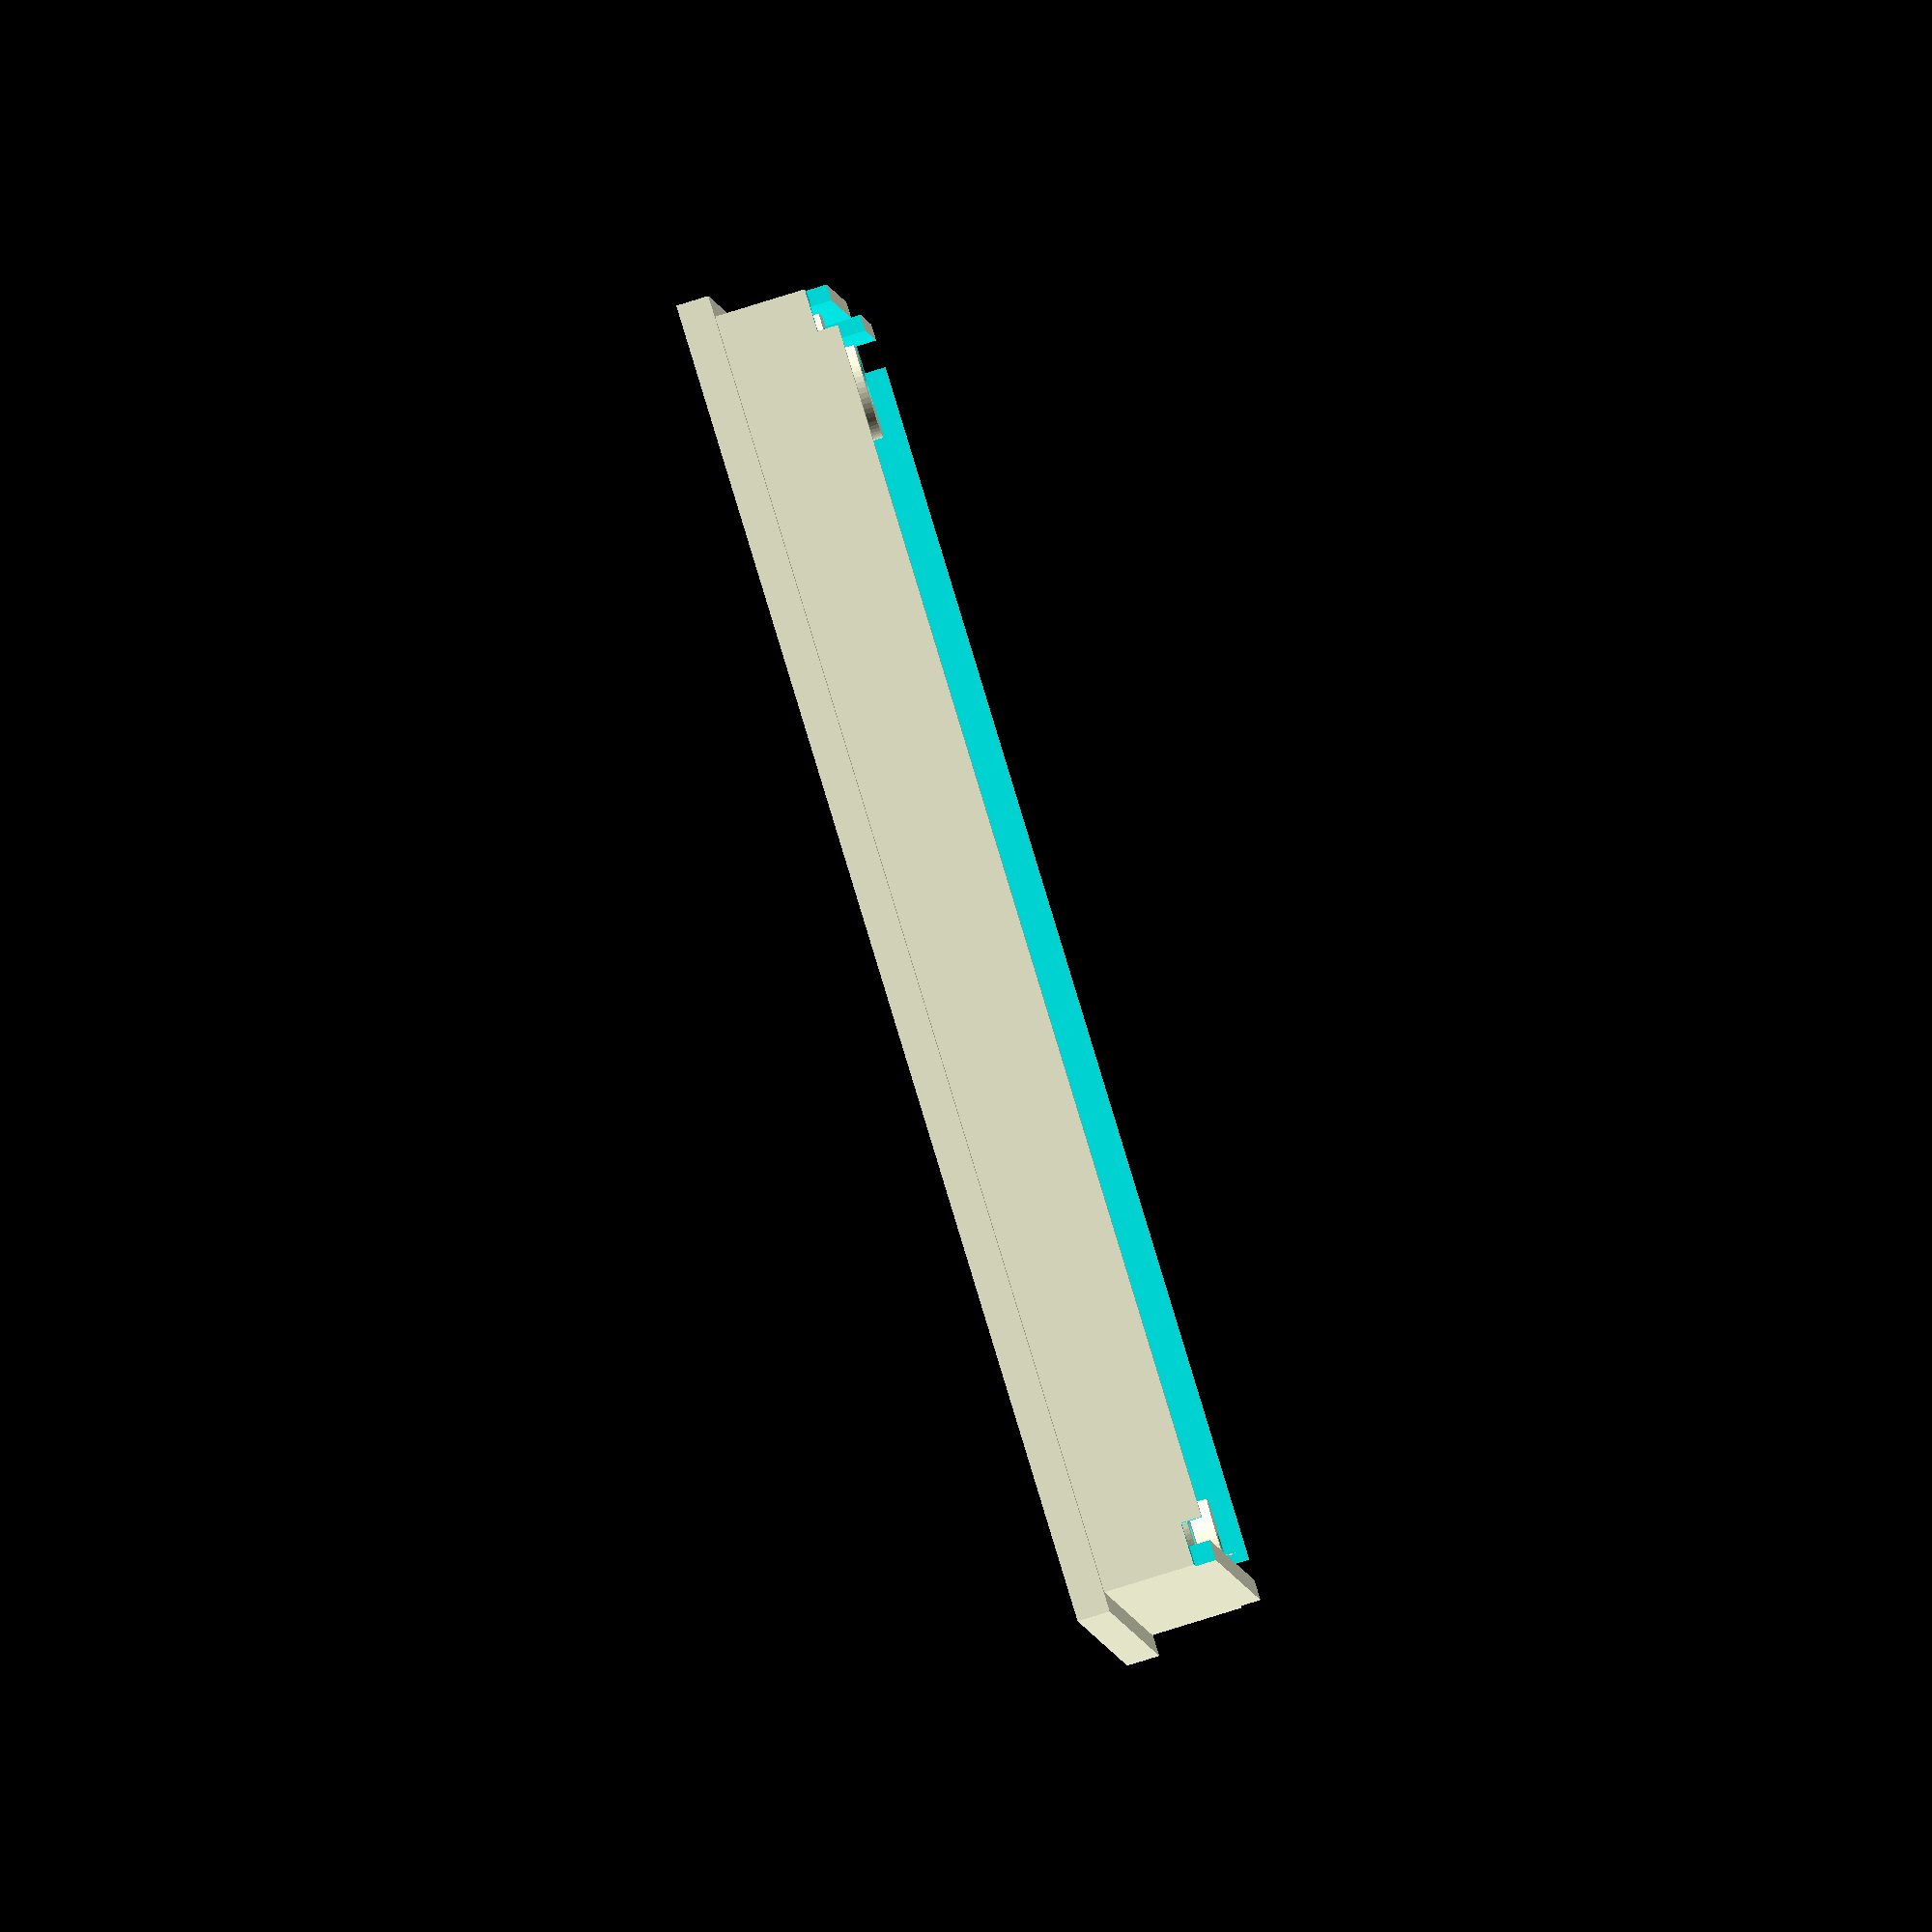
<openscad>
/*
Name: ReprapDiscount Full Graphic Smart Controller Box in OpenSCAD

Filename: reprapdiscount_full_graphic_smart_controller_box.scad

Author: Jons Collasius from Germany/Hamburg
Contact: reprap.org@metastasis.de
Website: http://www.metastasis.de

License: CC BY-NC-SA 4.0
License URL: https://creativecommons.org/licenses/by-nc-sa/4.0/

Software: OpenSCAD v2014.09.05 (http://www.openscad.org/)

NOTE:
This parts are designed to fit the RepRapDiscount Full Graphic Smart Controller and won't fit any other!
*/

// #####################################################################################################################################

single_wall	= 0.6;
small_wall	= 2*single_wall;
normal_wall = 4*single_wall;
stable_wall = 6*single_wall;

// resolution of circles and cylinders, in any "fnmodule", unless explicit declaration in module call. each line segment is fnr mm long. fnr = 1 crude and good for development (its faster), aim for fnr = 0.4 or smaller for a produtcion render. take a coffee break :)
fnr = 0.4;

// shrink perimeters by this to compensate over/underdepositing
compensate = 0.15;

lcd_total_hight = 18;
lcd_top_hight = 14.5;

lcd_width = 93.04;
lcd_depth = 86.95;

lcd_display_width = 73;
lcd_display_depth = 41;

lcd_display_width_outer = 80;
lcd_display_depth_outer = 53;

lcd_display_top_offset = 35.18;

lcd_mountoffset_bottom = 19.25;
lcd_mountoffset_sides = 2.5;

lcd_sdcard_offset = 51.78;
lcd_sdcard_depth = 25.55;
lcd_sdcard_hight = 3.31;

lcd_sockets_width = 21.35;
lcd_sockets_depth = 10;

lcd_socket_offset_top = 10.93;
lcd_socket_offset_center = 15.27;

lcdbox_bottom_hight = 10.64;
lcdbox_bottommount_hight = 9.11;

lcd_mountholes_r = 1.6;
lcd_backmount_holes_offset = 7.5;
lcd_mountholes_head_r = 2.85;
lcd_mountholes_head_h = 3.2;

lcd_top_hight = 23+small_wall;

lcdbox_topmount_hight = 8.40+small_wall;
lcd_sdcard_top_hight = 14.1+small_wall;
lcd_self_tapping_screw_r=1.45;

lcdbox_top_bottomparts_offset = 8.15;
lcdbox_top_beeper_offset = 27.88;
lcdbox_top_beeper_r = 6.5;

lcdbox_top_reset_offset = 42.5;
lcdbox_top_reset_button_r = 6;
lcdbox_top_reset_lever_width = lcdbox_top_reset_button_r*4;
lcdbox_top_reset_button_h = 7.75;

lcdbox_top_switch_offset = 10;
lcdbox_top_switch_r = 4;

lcdbox_knob_h = 15.15;
lcdbox_knob_r = 8;
lcdbox_knob_r2 = 6.5;
lcdbox_knob_inner_r = 3.1;
lcdbox_knob_inner_h = 11.5;

screw_m3		= [1.6,		2.84,	3,		"screw M3"];
screw_m4		= [2.15,		3.61,	4,		"screw M4"];
nut_m3			= [5.5,		3.04,	2.4,		6,	"nut M3"];
washer_m4		= [4.5,		0.8,		2.15,	"washer M4"];

extrusion_width = 20;
extrusion_screw_r	 = screw_m4[0];
extrusion_screw_head_h	 = screw_m4[2];
extrusion_washer_r = washer_m4[0];
extrusion_washer_h = washer_m4[1];

// #####################################################################################################################################

*lcdbox_top();
lcdbox_bottom();
*lcdbox_knob();
*translate([0,(nut_m3[0]+stable_wall*2)/2+1,0]) lcdbox_mount();
*translate([0,-extrusion_width/2-1,0]) lcdbox_mount_bottom();

// #####################################################################################################################################
module lcdbox_knob() {
	difference() {
		union() {
			fncylinder(r=lcdbox_knob_r+0.5, h=2.5);
			difference() {
				fncylinder(r=lcdbox_knob_r, r2=lcdbox_knob_r2, h=lcdbox_knob_h);
				for(i=[0:16]) hull() rotate([0,0,i*22.25]) {
					translate([lcdbox_knob_r,0,-1]) fncylinder(r=1, h=1);
					translate([lcdbox_knob_r2,0,lcdbox_knob_h]) fncylinder(r=lcdbox_knob_r2/lcdbox_knob_r, h=1);
				}
			}
		}
		translate([0,0,-1]) fncylinder(r=lcdbox_knob_inner_r+compensate, h=lcdbox_knob_inner_h+1);
		translate([0,0,lcdbox_knob_h-single_wall]) {
			difference() {
				fncylinder(r=lcdbox_knob_r2-single_wall*4, h=single_wall+1);
				fncylinder(r=lcdbox_knob_r2-single_wall*5, h=single_wall+1,enlarge=1);
			}
		}
	}
}

// #####################################################################################################################################
module lcdbox_mount_bottom() {
	difference() {
		union() {
			hull() {
				centercube([15+nut_m3[1]*2+2+compensate*2+stable_wall*2,extrusion_width,stable_wall],x=true,y=true);
					translate([0,0,(nut_m3[0]+stable_wall*2)/2+stable_wall+extrusion_screw_head_h+extrusion_washer_h+1]) rotate([0,90,0])
						fncylinder(r=(nut_m3[0]+stable_wall*2)/2,h=15+nut_m3[1]*2+2+compensate*2+stable_wall*2,center=true);
			}
		}
		translate([0,0,(nut_m3[0]+stable_wall*2)/2+stable_wall+extrusion_screw_head_h+extrusion_washer_h+1]) rotate([0,90,0])
			fncylinder(r=screw_m3[0],h=15+nut_m3[1]*2+2+compensate*2+stable_wall*2,center=true,enlarge=1);
		translate([0,0,stable_wall])
			centercube([15+nut_m3[1]*2+2+compensate*2,nut_m3[0]+stable_wall*2,(nut_m3[0]+stable_wall*2)/2+stable_wall+extrusion_screw_head_h+extrusion_washer_h+1],x=true,y=true);
		translate([0,0,stable_wall])
			centercube([15+nut_m3[1]*2+2+compensate*2,nut_m3[0]+stable_wall*2,(nut_m3[0]+stable_wall*2)/2+stable_wall+extrusion_screw_head_h+extrusion_washer_h+1],x=true);
		translate([0,0,(nut_m3[0]+stable_wall*2)/2+stable_wall+extrusion_screw_head_h+extrusion_washer_h+1]) rotate([0,90,0])
			fncylinder(r=(nut_m3[0]+stable_wall*2)/2+1,h=15+nut_m3[1]*2+2+compensate*2,center=true);
		for(i1=[-1,1]) translate([i1*lcd_backmount_holes_offset,0,0]) fncylinder(r=extrusion_screw_r+compensate,h=stable_wall,enlarge=1);

	}
}

module lcdbox_mount() {
	difference() {
		union() {
			centercube([15+nut_m3[1]*2+2,nut_m3[0]+stable_wall*2,extrusion_width/2+stable_wall],x=true,y=true);
			translate([0,0,extrusion_width/2+stable_wall]) rotate([0,90,0]) fncylinder(r=(nut_m3[0]+stable_wall*2)/2,h=15+nut_m3[1]*2+2,center=true);
		}
		translate([0,0,extrusion_width/2+stable_wall]) rotate([0,90,0]) fncylinder(r=screw_m3[0]+compensate,h=15+nut_m3[1]*2+2,center=true,enlarge=1);
		for(i1=[-1,1]) translate([i1*7.5,0,-1]) fncylinder(r=screw_m3[0]+compensate,h=extrusion_width/2+1);
		translate([0,0,stable_wall]) centercube([15+nut_m3[1]*2+4,nut_m3[0]+compensate*2,nut_m3[2]+1],x=true,y=true);
		translate([0,0,extrusion_width/2+stable_wall-nut_m3[1]-1]) centercube([nut_m3[2]+1,nut_m3[0]+compensate*2,(nut_m3[0]+stable_wall*2)/2+nut_m3[1]+2],x=true,y=true);
	}
}

// #####################################################################################################################################

module lcdbox_top() {
	difference() {
		union() {
			// center cube with cutout
			difference() {
				translate([-compensate*3-small_wall*2,-compensate*3-small_wall*2,0])
					centercube([lcd_width+compensate*6+small_wall*4,lcd_depth+compensate*6+small_wall*4,lcd_top_hight-normal_wall]);
				translate([-compensate*3-small_wall*2,-compensate*3-small_wall*2,0])
					filletring_diff([lcd_width+compensate*6+small_wall*4,lcd_depth+compensate*6+small_wall*4,lcd_top_hight-normal_wall],r=1);
				difference() {
					translate([-compensate*3-small_wall,-compensate*3-small_wall,normal_wall]) 
						centercube([lcd_width+compensate*6+small_wall*2,lcd_depth+compensate*6+small_wall*2,lcd_top_hight-normal_wall]);
					translate([-compensate*3-small_wall,-compensate*3-small_wall,normal_wall]) 
						filletring_diff([lcd_width+compensate*6+small_wall*2,lcd_depth+compensate*6+small_wall*2,lcd_top_hight-normal_wall],r=1);
				}
			}
			// mount posts
			for(i1=[	[lcd_mountoffset_sides,lcd_mountoffset_bottom],
						[lcd_width-lcd_mountoffset_sides,lcd_mountoffset_bottom],
						[lcd_mountoffset_sides,lcd_depth-lcd_mountoffset_sides],
						[lcd_width-lcd_mountoffset_sides,lcd_depth-lcd_mountoffset_sides]]) 
						translate(i1) fncylinder(r=lcd_mountoffset_sides+compensate+small_wall,h=lcdbox_topmount_hight);

			translate([lcdbox_top_reset_offset,lcdbox_top_bottomparts_offset,0])
				fncylinder(r=lcdbox_top_reset_button_r, r2=lcdbox_top_reset_button_r*2/3,h=lcdbox_top_reset_button_h+small_wall);
		}
		// sd card cut out
		translate([lcd_width+compensate*3+small_wall-1,lcd_sdcard_offset,lcd_sdcard_top_hight])
			centercube([small_wall+2,lcd_sdcard_depth,lcd_top_hight-normal_wall-lcd_sdcard_top_hight+1],y=true); 
		// mount holes
		for(i1=[	[lcd_mountoffset_sides,lcd_mountoffset_bottom,small_wall],
					[lcd_width-lcd_mountoffset_sides,lcd_mountoffset_bottom,small_wall],
					[lcd_mountoffset_sides,lcd_depth-lcd_mountoffset_sides,small_wall],
					[lcd_width-lcd_mountoffset_sides,lcd_depth-lcd_mountoffset_sides,small_wall]]) 
					translate(i1) fncylinder(r=lcd_self_tapping_screw_r-0.2+compensate,h=lcdbox_topmount_hight);
		// beeper hole
		translate([lcdbox_top_beeper_offset,lcdbox_top_bottomparts_offset,0]) fncylinder(r=1,h=normal_wall,enlarge=1); 
		translate([lcdbox_top_beeper_offset,lcdbox_top_bottomparts_offset,small_wall]) fncylinder(r=lcdbox_top_beeper_r,h=normal_wall); 
		// reset button cutout
		difference() {
			union() {
				translate([lcdbox_top_reset_offset,lcdbox_top_bottomparts_offset,0]) fncylinder(r=lcdbox_top_reset_button_r+compensate*2,h=normal_wall,enlarge=1);
				translate([lcdbox_top_reset_offset,lcdbox_top_bottomparts_offset,-1])
					centercube([lcdbox_top_reset_lever_width,lcdbox_top_reset_button_r*3/2+compensate*4,normal_wall+2],y=true);
			}
			difference() {
				union() {
					translate([lcdbox_top_reset_offset,lcdbox_top_bottomparts_offset,0]) fncylinder(r=lcdbox_top_reset_button_r,h=normal_wall,enlarge=2);
					translate([lcdbox_top_reset_offset,lcdbox_top_bottomparts_offset,-2])
						centercube([lcdbox_top_reset_lever_width+1,lcdbox_top_reset_button_r*3/2,normal_wall+4],y=true);
				}
				translate([lcdbox_top_reset_offset+lcdbox_top_reset_button_r,lcdbox_top_bottomparts_offset,small_wall])
					centercube([lcdbox_top_reset_lever_width+1,lcdbox_top_reset_button_r*3/2+single_wall*2,normal_wall+4],y=true);
			}
		}
		// rotary switch hole
		translate([lcdbox_top_switch_offset,lcdbox_top_bottomparts_offset,0]) fncylinder(r=lcdbox_top_switch_r,h=normal_wall,enlarge=1);
		// lcd cutout
		translate([lcd_width/2,lcd_depth-lcd_display_top_offset,-1]) {
			centercube([lcd_display_width+compensate*2,lcd_display_depth+compensate*2,normal_wall+2],x=true,y=true); 
			translate([0,0,1+small_wall]) 
				centercube([lcd_display_width_outer+compensate*2,lcd_display_depth_outer+compensate*2,normal_wall],x=true,y=true); 
		}
	}

}

// #####################################################################################################################################
module lcdbox_bottom() {
	difference() {
		union() {
			// bottom plate
			translate([-compensate*3-small_wall*2,-compensate*3-small_wall*2,0])
				centercube([lcd_width+compensate*6+small_wall*4,lcd_depth+compensate*6+small_wall*4,normal_wall]);
			// center cube with cutout
			difference() {
				translate([-compensate-small_wall,-compensate-small_wall,0])
					centercube([lcd_width+compensate*2+small_wall*2,lcd_depth+compensate*2+small_wall*2,lcdbox_bottom_hight]);
				translate([-compensate,-compensate,normal_wall]) centercube([lcd_width,lcd_depth,lcdbox_bottom_hight]);
			}
			// mount posts
			intersection() {
				union() for(i1=[	[lcd_mountoffset_sides,lcd_mountoffset_bottom],
								[lcd_width-lcd_mountoffset_sides,lcd_mountoffset_bottom],
								[lcd_mountoffset_sides,lcd_depth-lcd_mountoffset_sides],
								[lcd_width-lcd_mountoffset_sides,lcd_depth-lcd_mountoffset_sides]]) 
								translate(i1) fncylinder(r=lcd_mountholes_head_r+compensate+small_wall,h=lcdbox_bottommount_hight);
				translate([-compensate-small_wall,-compensate-small_wall,0])
					centercube([lcd_width+compensate*2+small_wall*2,lcd_depth+compensate*2+small_wall*2,lcdbox_bottom_hight]);
			}
			// sd card support
			translate([-compensate*3-small_wall*2,lcd_sdcard_offset,0])
				centercube([compensate*2+small_wall*2,lcd_sdcard_depth,lcdbox_bottommount_hight-lcd_sdcard_hight],y=true); 
		}
		// sockets cut out
		for(i1=[-1,1]) translate([lcd_width/2+i1*lcd_socket_offset_center,lcd_depth-lcd_socket_offset_top,-1])
			centercube([lcd_sockets_width,lcd_sockets_depth,stable_wall+2],x=true,y=true);
		// sd card cut out
		translate([-compensate*3-small_wall*2-1,lcd_sdcard_offset,lcdbox_bottommount_hight-lcd_sdcard_hight])
			centercube([compensate*3+small_wall*2+2,lcd_sdcard_depth+compensate*2,lcdbox_bottom_hight-lcdbox_bottommount_hight+lcd_sdcard_hight+1],y=true); 
		// mount holes
		for(i1=[	[lcd_mountoffset_sides,lcd_mountoffset_bottom],
					[lcd_width-lcd_mountoffset_sides,lcd_mountoffset_bottom],
					[lcd_mountoffset_sides,lcd_depth-lcd_mountoffset_sides],
					[lcd_width-lcd_mountoffset_sides,lcd_depth-lcd_mountoffset_sides]]) translate(i1) {
						fncylinder(r=lcd_mountholes_r+compensate,h=lcdbox_bottommount_hight,enlarge=1);
						difference() {
							translate([0,0,-1]) fncylinder(r=lcd_mountholes_head_r+compensate,h=lcd_mountholes_head_h+1);
							fncylinder(r=lcd_mountholes_r+compensate+single_wall,h=lcdbox_bottommount_hight,enlarge=1);
						}
					}
		// edge cuts
		for(i1=[	[0,0,lcdbox_bottommount_hight],
					[0,lcd_depth,lcdbox_bottommount_hight],
					[lcd_width,0,lcdbox_bottommount_hight],
					[lcd_width,lcd_depth,lcdbox_bottommount_hight]]) translate(i1) centercube([small_wall*3,small_wall*3,10],x=true,y=true); 

		// backmount holes
		for(i1=[-1,1]) translate([lcd_width/2+i1*lcd_backmount_holes_offset,lcd_mountoffset_bottom+10,0]) fncylinder(r=screw_m3[0]+compensate,h=stable_wall,enlarge=1);
	}
}

// #####################################################################################################################################
// a rewritten cylinder, with enlarge and dynamic fn
// 2015 cc by nc sa 4.0, Jons Collasius, Hamburg, Germany
module fncylinder(r,r2,d,d2,h,fn,center=false,enlarge=0,pi=3.1415926536){
	translate(center==false?[0,0,-enlarge]:[0,0,-h/2-enlarge]) {
		if (fn==undef) {
			if (r2==undef && d2==undef) {
				cylinder(r=r?r:d/2,h=h+enlarge*2,$fn=floor(2*(r?r:d/2)*pi/fnr));
			} else {
				cylinder(r=r?r:d/2,r2=r2?r2:d2/2,h=h+enlarge*2,$fn=floor(2*(r?r:d/2)*pi/fnr));
			}
		} else {
			if (r2==undef && d2==undef) {
				cylinder(r=r?r:d/2,h=h+enlarge*2,$fn=fn);
			} else {
				cylinder(r=r?r:d/2,r2=r2?r2:d2/2,h=h+enlarge*2,$fn=fn);
			}
		}
	}
}

// #####################################################################################################################################
// this cube can be centered on any axis
// 2015 cc by nc sa 4.0, Jons Collasius, Hamburg, Germany
module centercube(xyz=[10,10,10],x=false,y=false,z=false) {
	translate([x==true?-xyz[0]/2:0,y==true?-xyz[1]/2:0,z==true?-xyz[2]/2:0]) cube(xyz);
}

// #####################################################################################################################################
module filletring_diff(xyz, r, x=false, y=false, z=false) {
	translate([x==true?-xyz[0]/2:0,y==true?-xyz[1]/2:0,z==true?-xyz[2]/2:0]) union() {
		translate([0,xyz[1]/2,0]) rotate([0,45,0]) centercube([r*3,xyz[1],r*2],x=true,y=true,z=true);
		translate([xyz[0],xyz[1]/2,0]) rotate([0,-45,0]) centercube([r*3,xyz[1],r*2],x=true,y=true,z=true);

		translate([xyz[0]/2,0,0]) rotate([0,45,90]) centercube([r*3,xyz[0],r*2],x=true,y=true,z=true);
		translate([xyz[0]/2,xyz[1],0]) rotate([0,-45,90]) centercube([r*3,xyz[0],r*2],x=true,y=true,z=true);
	} 
}

</openscad>
<views>
elev=264.8 azim=187.5 roll=252.9 proj=o view=solid
</views>
